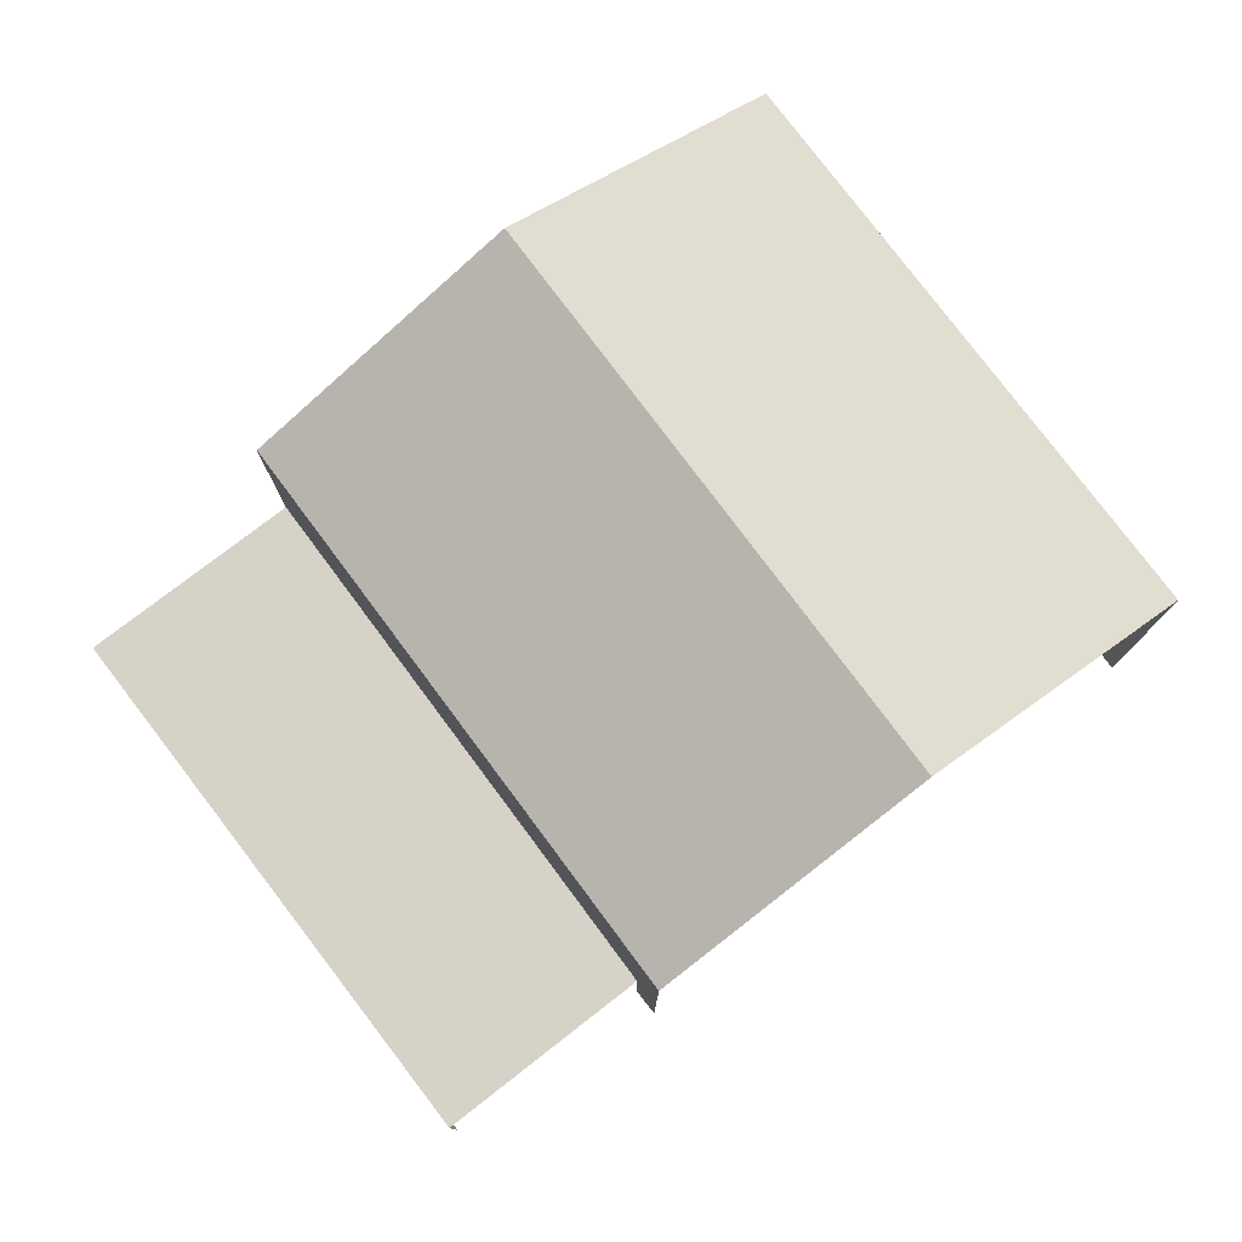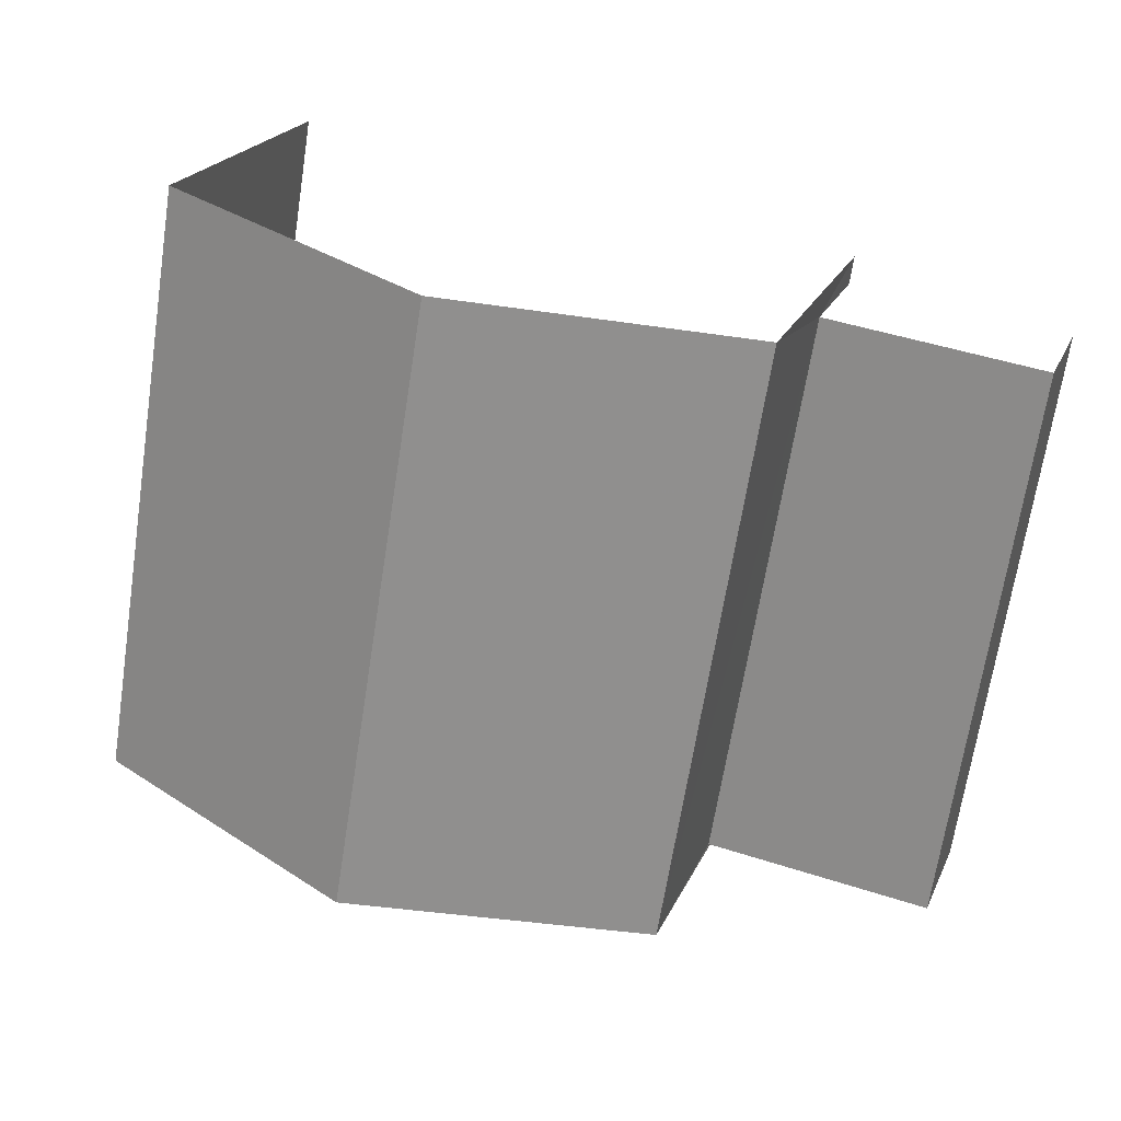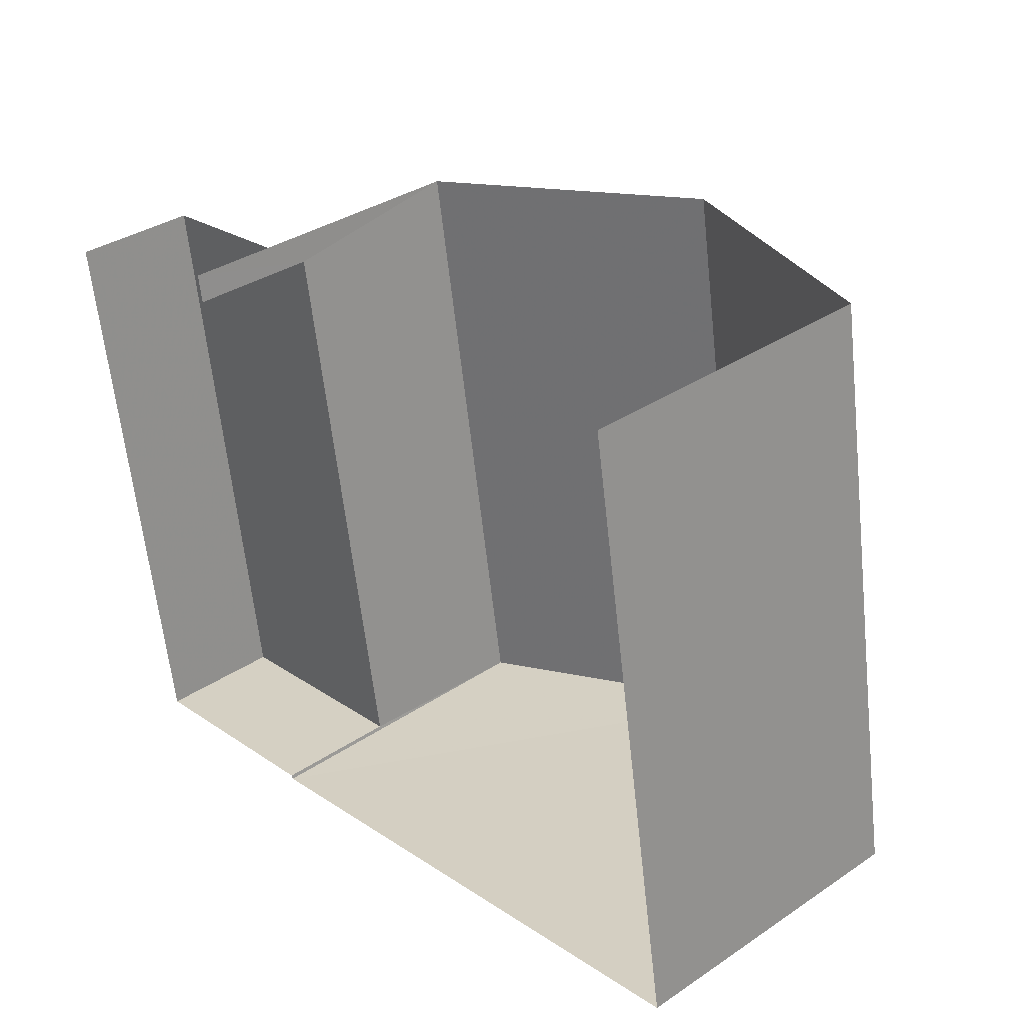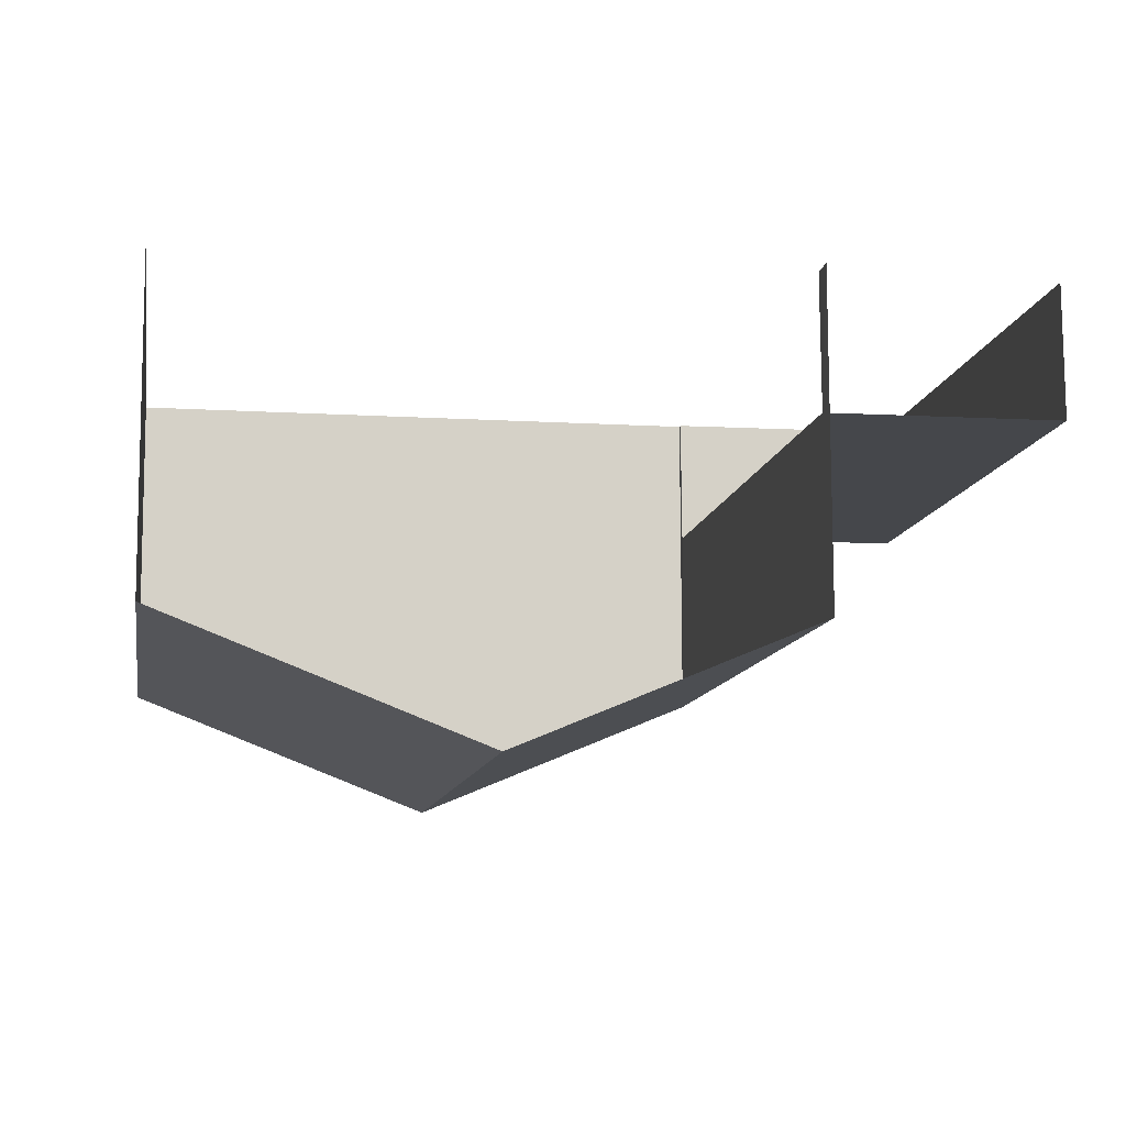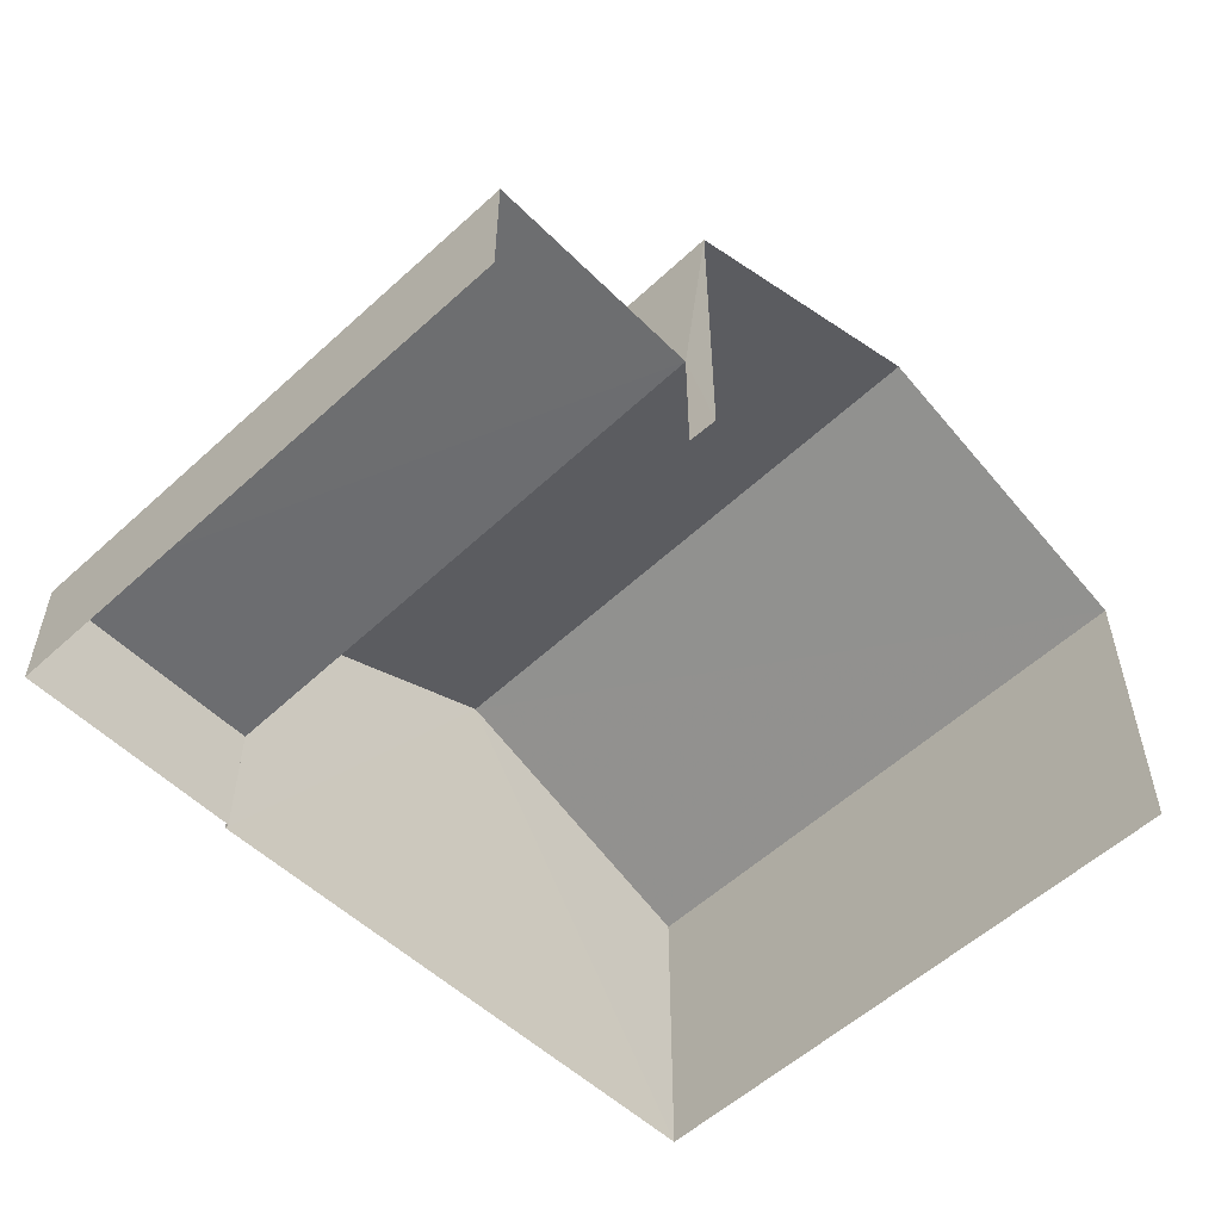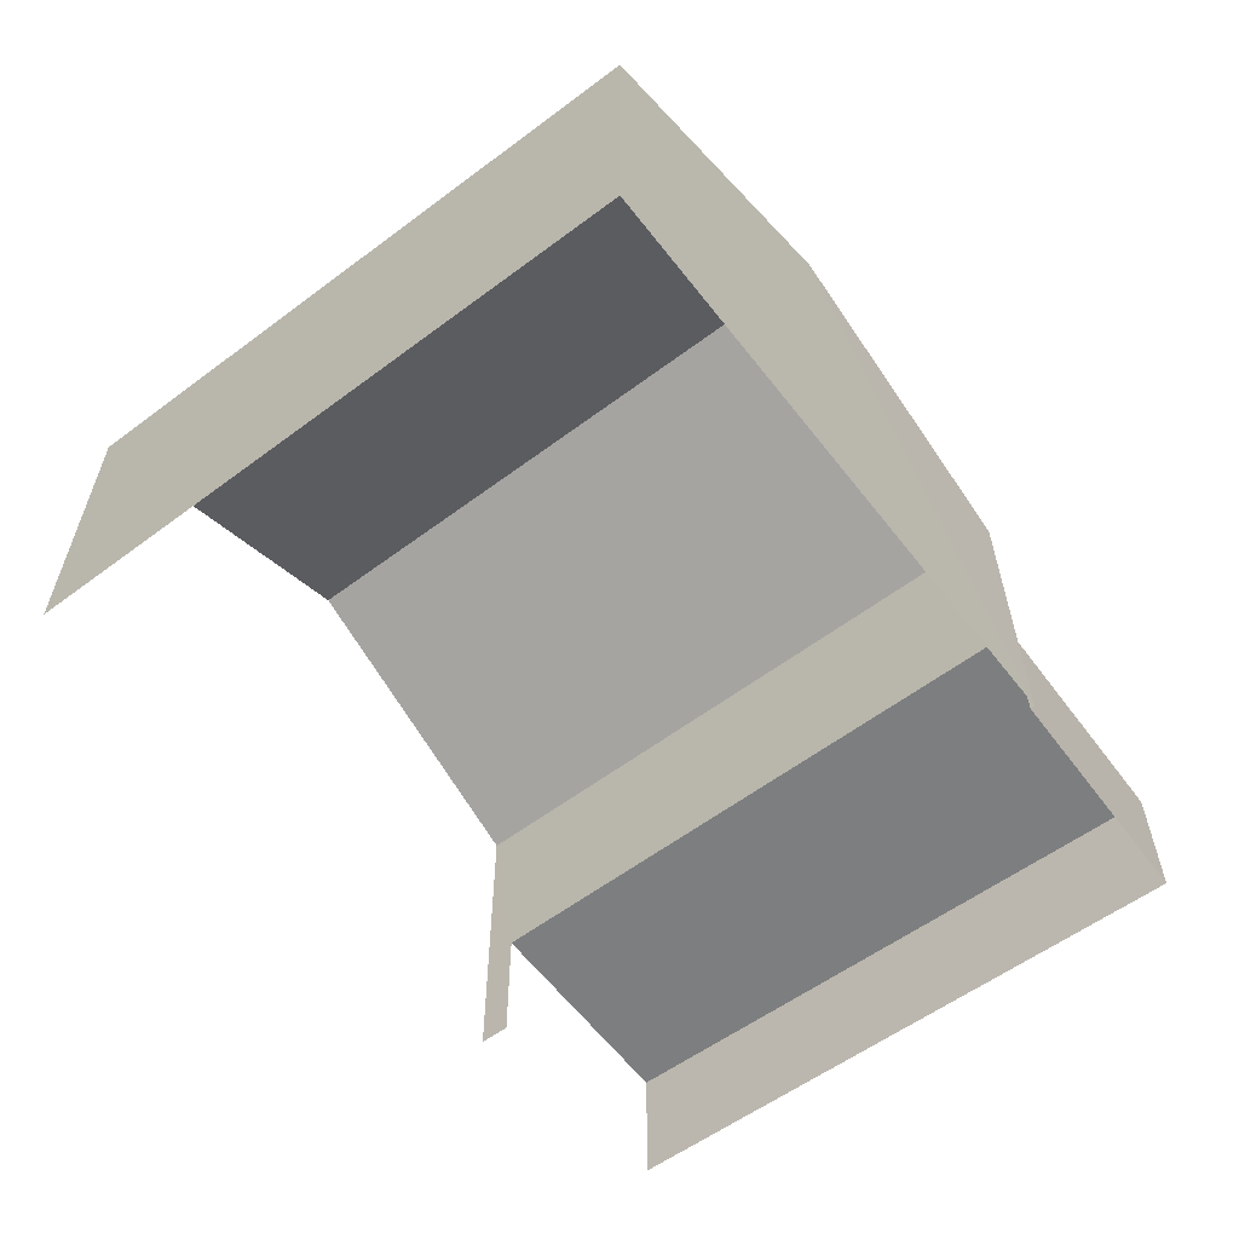
<metadata>
{"format":"obj","ext":"obj","renderer":"f3d","projection":"perspective","resolution":1024,"background":"white","views":[{"elev":77.6,"azim":133.9,"up":"+Z"},{"elev":21.4,"azim":18.7,"up":"+Y"},{"elev":35.0,"azim":-131.8,"up":"+Y"},{"elev":79.5,"azim":-0.2,"up":"+Y"},{"elev":-54.2,"azim":125.4,"up":"+Z"},{"elev":-59.3,"azim":-61.9,"up":"+Z"}]}
</metadata>
<code>
v -2.199e+05 -1.25e+05 13.42
v -2.199e+05 -1.25e+05 13.42
v -2.2e+05 -1.25e+05 13.42
v -2.2e+05 -1.25e+05 13.42
v -2.2e+05 -1.25e+05 13.42
v -2.2e+05 -1.25e+05 13.42
v -2.199e+05 -1.25e+05 13.42
v -2.199e+05 -1.25e+05 13.42
v -2.2e+05 -1.25e+05 19.73
v -2.199e+05 -1.25e+05 18.01
v -2.2e+05 -1.25e+05 19.73
v -2.2e+05 -1.25e+05 18.01
v -2.199e+05 -1.25e+05 15.28
v -2.199e+05 -1.25e+05 15.28
v -2.199e+05 -1.25e+05 15.28
v -2.2e+05 -1.25e+05 15.28
v -2.2e+05 -1.25e+05 18.01
v -2.2e+05 -1.25e+05 18.01
f 1 2 3
f 3 2 4
f 4 5 6
f 2 7 8
f 5 2 8
f 4 2 5
f 13 15 7
f 2 13 7
f 10 1 11
f 1 3 11
f 3 17 11
f 9 10 11
f 9 12 10
f 13 14 15
f 13 16 14
f 17 18 9
f 11 17 9
f 2 1 13
f 1 10 13
f 5 16 6
f 13 10 12
f 16 13 12
f 6 16 12
f 16 8 14
f 16 5 8
f 18 4 9
f 4 6 9
f 6 12 9
f 14 8 7
f 15 14 7
f 17 3 4
f 18 17 4

</code>
